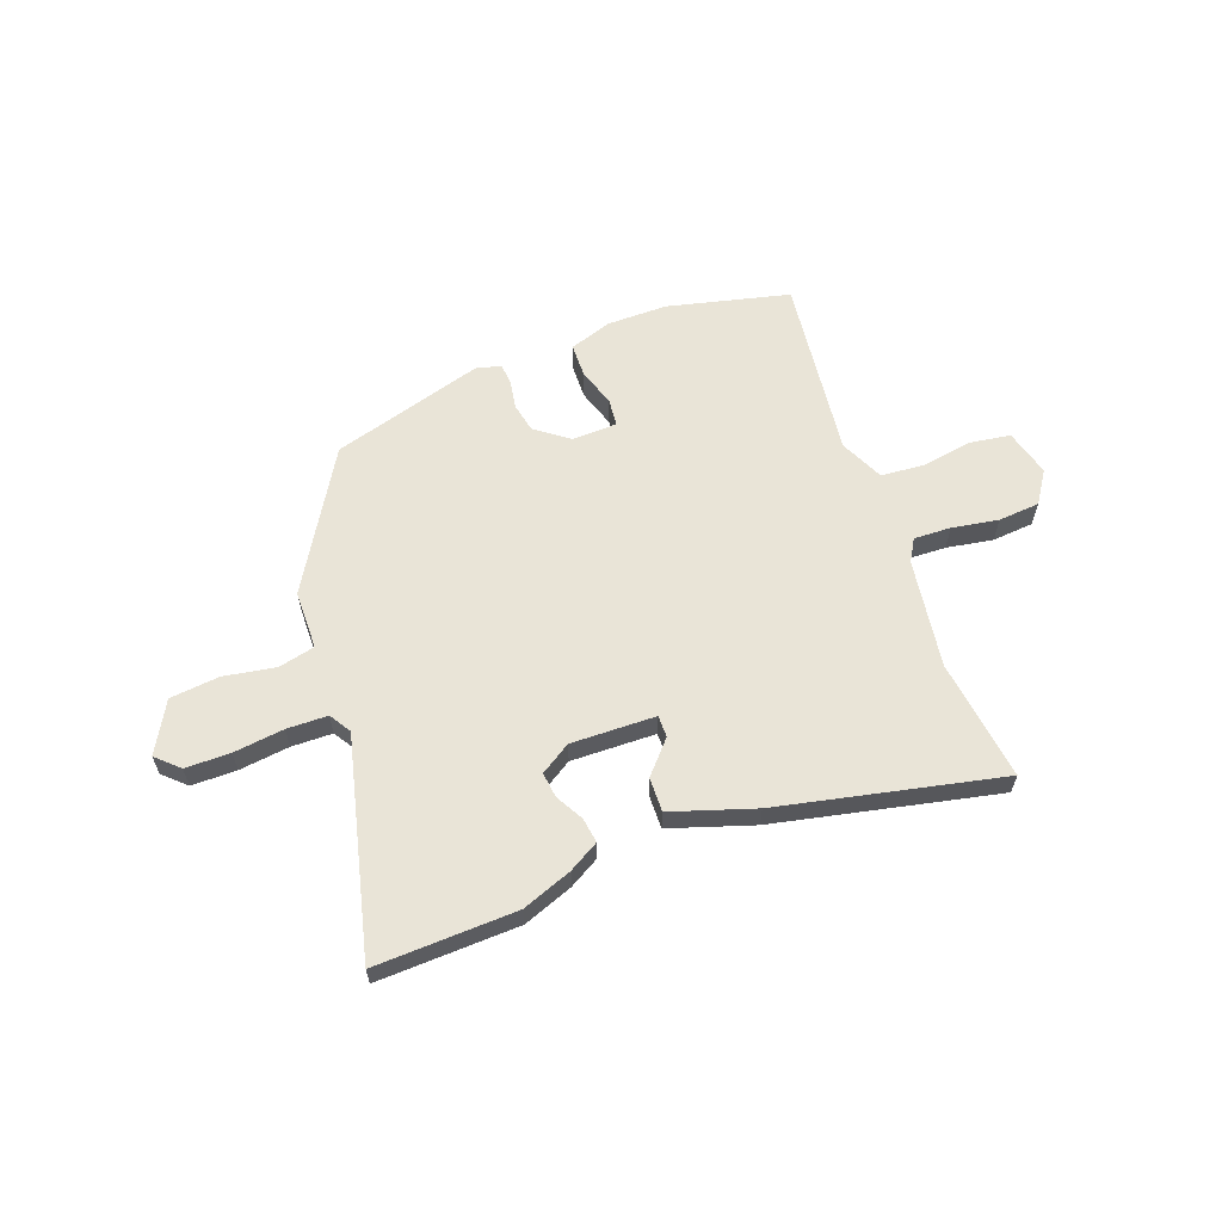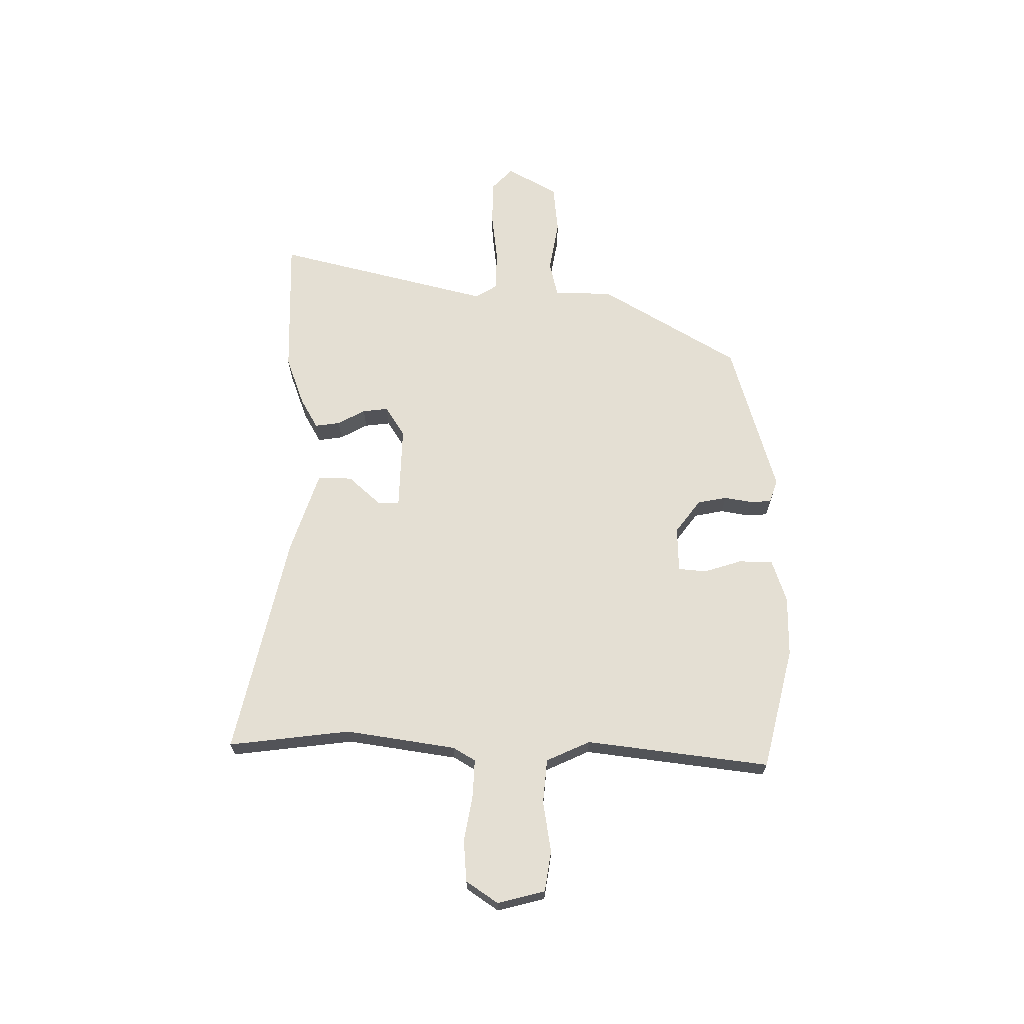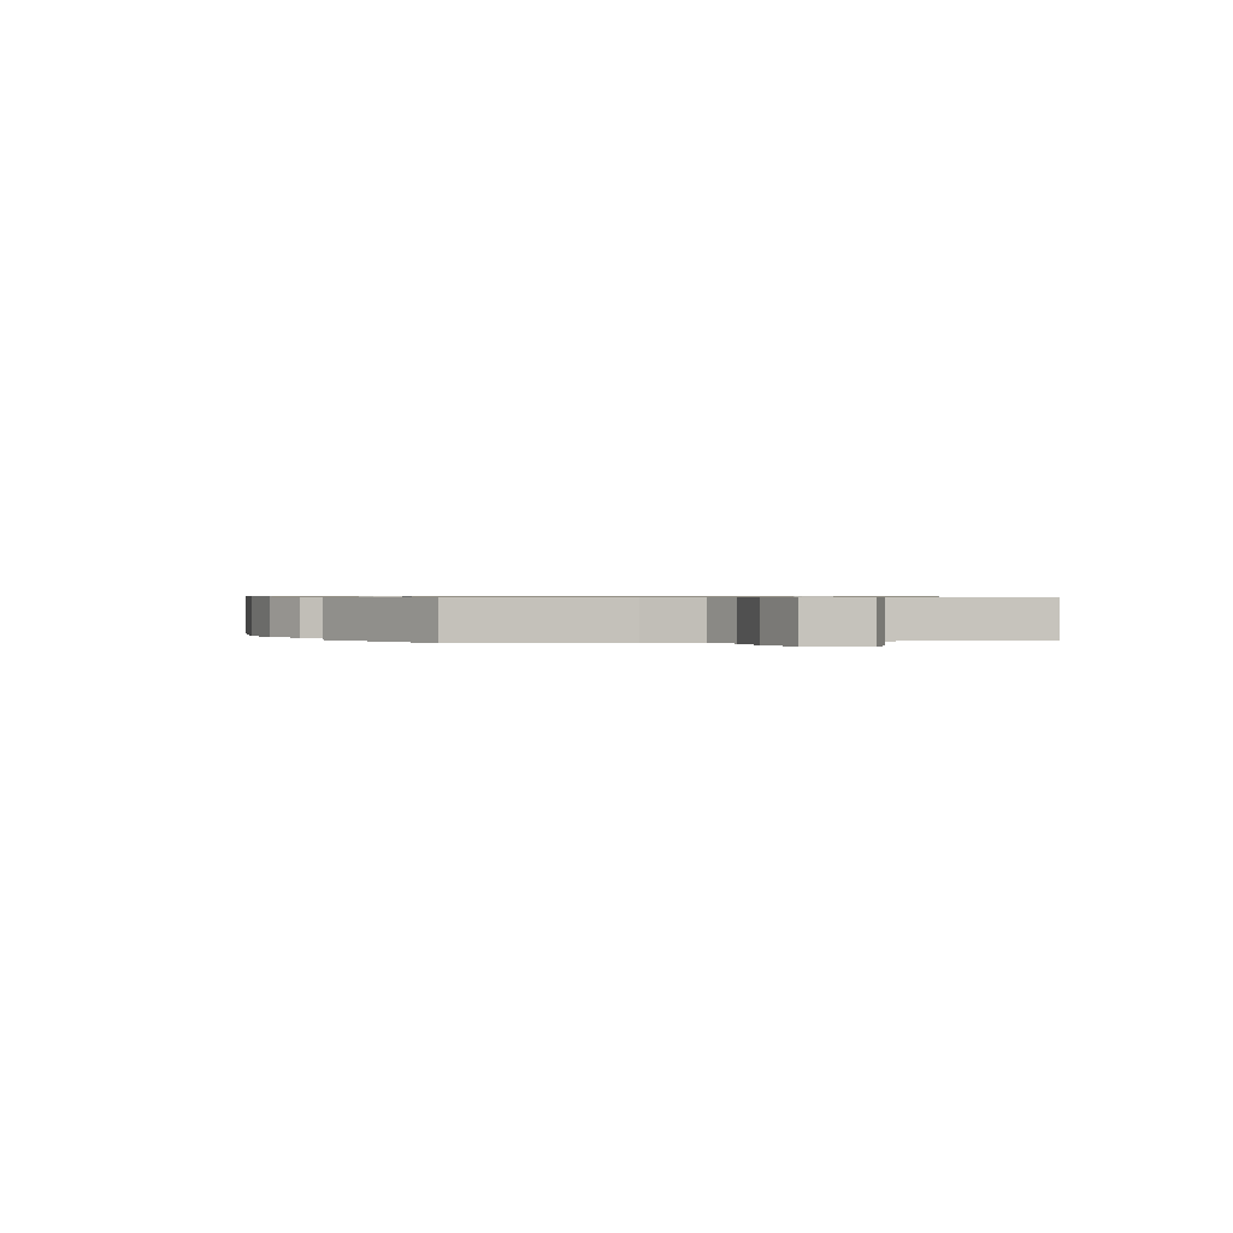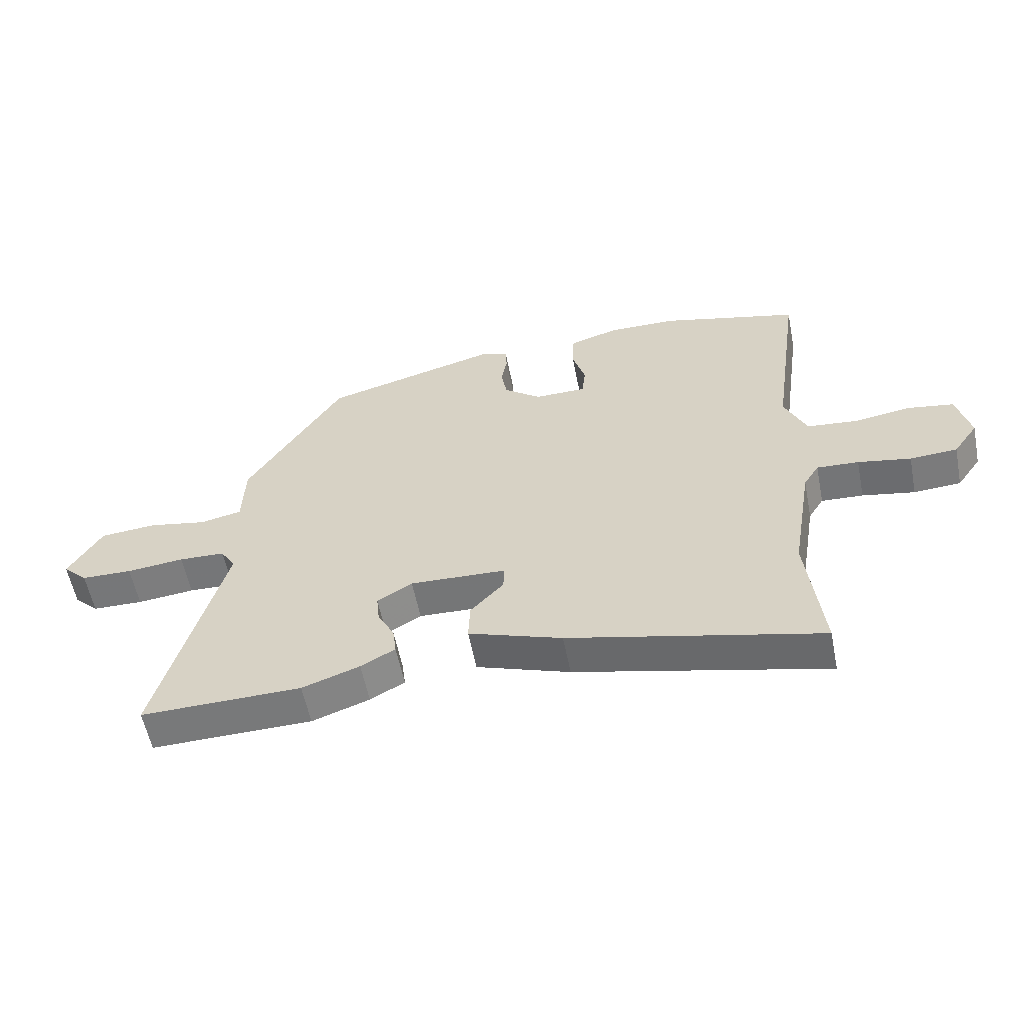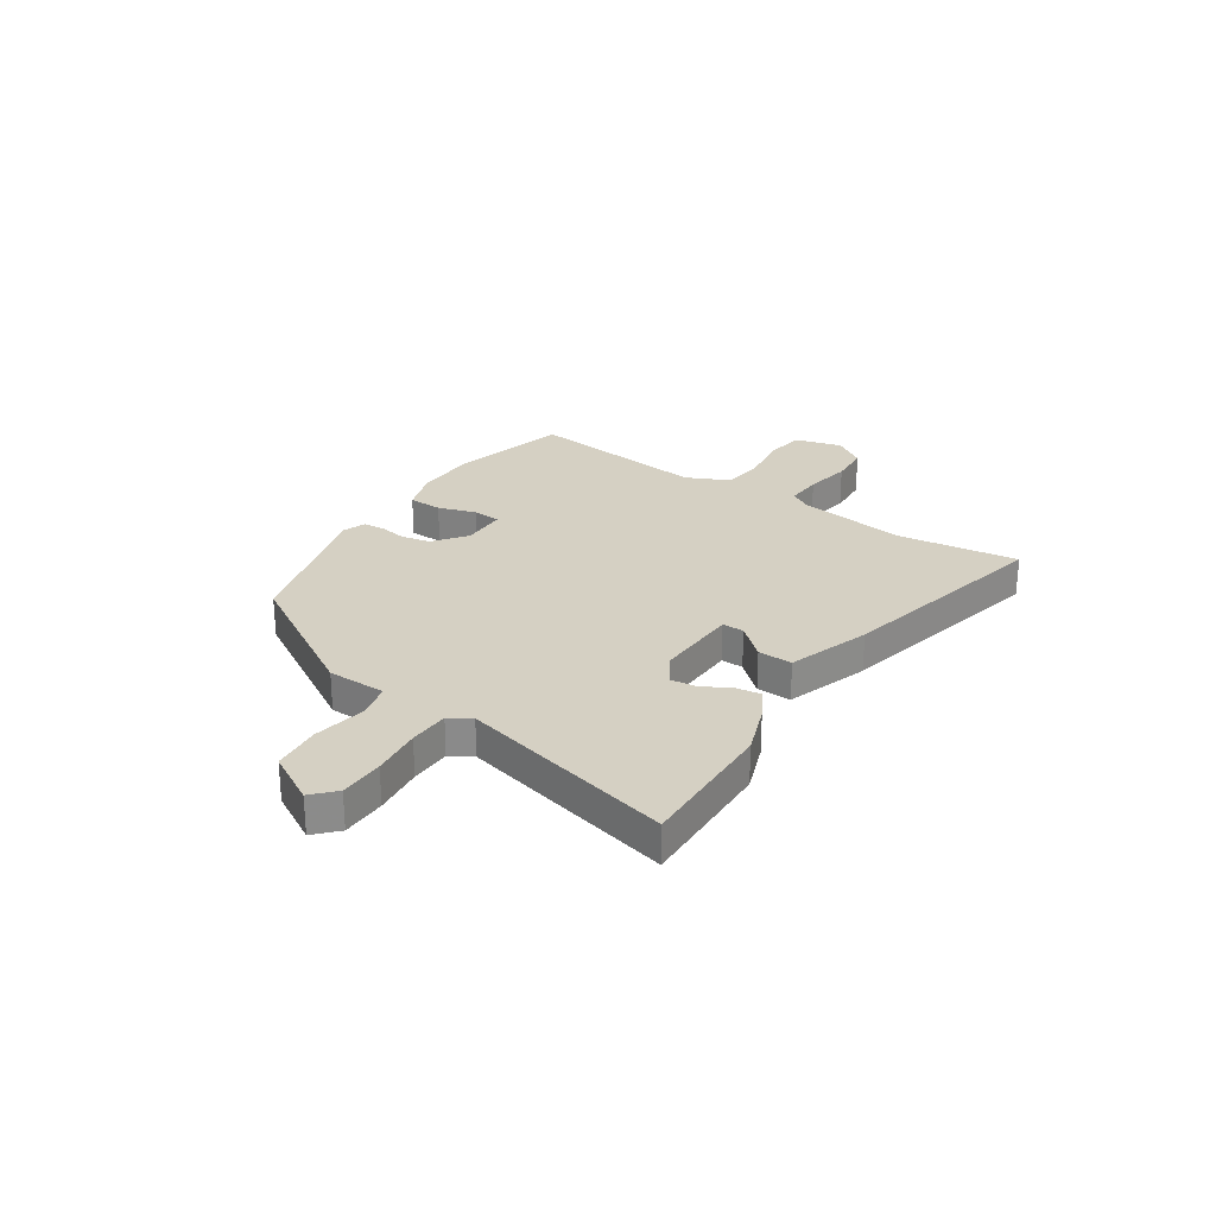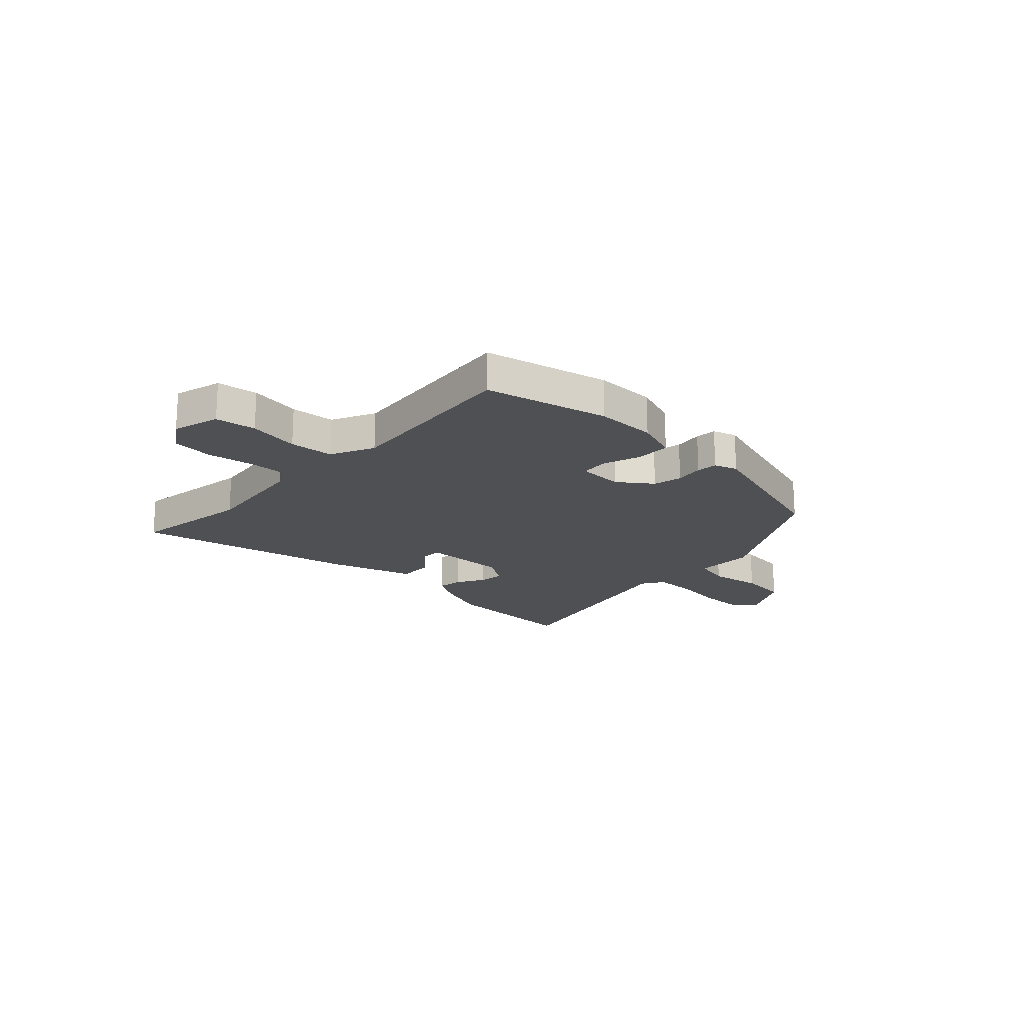
<metadata>
{"format":"obj","ext":"obj","renderer":"f3d","projection":"perspective","resolution":1024,"background":"white","views":[{"elev":61.0,"azim":158.6,"up":"+Y"},{"elev":66.4,"azim":-90.4,"up":"+Y"},{"elev":0.6,"azim":63.4,"up":"+Y"},{"elev":-57.5,"azim":-168.8,"up":"+Z"},{"elev":26.3,"azim":122.7,"up":"+Y"},{"elev":-18.9,"azim":-45.2,"up":"+Y"}]}
</metadata>
<code>
v 0.354 0.07 0.463
v 0.516 0.07 0.202
v 0.52 0.07 0.089
v 0.59 0.07 0.074
v 0.689 0.07 0.093
v 0.784 0.07 0.085
v 0.84 0.07 -0.011
v 0.798 0.07 -0.052
v 0.712 0.07 -0.054
v 0.615 0.07 -0.044
v 0.537 0.07 -0.047
v 0.512 0.07 -0.089
v 0.622 0.07 -0.502
v 0.351 0.07 -0.498
v 0.254 0.07 -0.464
v 0.196 0.07 -0.432
v 0.202 0.07 -0.384
v 0.23 0.07 -0.331
v 0.235 0.07 -0.282
v 0.176 0.07 -0.246
v 0.014 0.07 -0.253
v 0.015 0.07 -0.295
v 0.071 0.07 -0.355
v 0.074 0.07 -0.421
v -0.084 0.07 -0.476
v -0.508 0.07 -0.577
v -0.483 0.07 -0.344
v -0.518 0.07 -0.134
v -0.544 0.07 -0.092
v -0.615 0.07 -0.096
v -0.704 0.07 -0.113
v -0.784 0.07 -0.108
v -0.826 0.07 -0.048
v -0.804 0.07 0.043
v -0.727 0.07 0.056
v -0.629 0.07 0.042
v -0.545 0.07 0.051
v -0.508 0.07 0.135
v -0.557 0.07 0.485
v -0.324 0.07 0.546
v -0.208 0.07 0.548
v -0.126 0.07 0.522
v -0.123 0.07 0.457
v -0.145 0.07 0.383
v -0.139 0.07 0.33
v -0.052 0.07 0.329
v 0.011 0.07 0.378
v 0.021 0.07 0.434
v 0.011 0.07 0.488
v 0.013 0.07 0.528
v 0.057 0.07 0.544
v 0.354 0 0.463
v 0.516 0 0.202
v 0.52 0 0.089
v 0.59 0 0.074
v 0.689 0 0.093
v 0.784 0 0.085
v 0.84 0 -0.011
v 0.798 0 -0.052
v 0.712 0 -0.054
v 0.615 0 -0.044
v 0.537 0 -0.047
v 0.512 0 -0.089
v 0.622 0 -0.502
v 0.351 0 -0.498
v 0.254 0 -0.464
v 0.196 0 -0.432
v 0.202 0 -0.384
v 0.23 0 -0.331
v 0.235 0 -0.282
v 0.176 0 -0.246
v 0.014 0 -0.253
v 0.015 0 -0.295
v 0.071 0 -0.355
v 0.074 0 -0.421
v -0.084 0 -0.476
v -0.508 0 -0.577
v -0.483 0 -0.344
v -0.518 0 -0.134
v -0.544 0 -0.092
v -0.615 0 -0.096
v -0.704 0 -0.113
v -0.784 0 -0.108
v -0.826 0 -0.048
v -0.804 0 0.043
v -0.727 0 0.056
v -0.629 0 0.042
v -0.545 0 0.051
v -0.508 0 0.135
v -0.557 0 0.485
v -0.324 0 0.546
v -0.208 0 0.548
v -0.126 0 0.522
v -0.123 0 0.457
v -0.145 0 0.383
v -0.139 0 0.33
v -0.052 0 0.329
v 0.011 0 0.378
v 0.021 0 0.434
v 0.011 0 0.488
v 0.013 0 0.528
v 0.057 0 0.544
f 48 49 50 51
f 47 48 51 1
f 46 47 1 2
f 45 46 2 3
f 41 42 43 44
f 41 44 45
f 38 39 40 41
f 37 38 41 45
f 33 34 35 36
f 33 36 37
f 30 31 32 33
f 29 30 33 37
f 28 29 37 45
f 24 25 26 27
f 22 23 24 27
f 21 22 27 28
f 20 21 28 45
f 15 16 17 18
f 15 18 19
f 12 13 14 15
f 11 12 15 19
f 7 8 9 10
f 7 10 11
f 4 5 6 7
f 3 4 7 11
f 19 20 45
f 3 11 19 45
f 102 101 100 99
f 52 102 99 98
f 53 52 98 97
f 54 53 97 96
f 95 94 93 92
f 96 95 92
f 92 91 90 89
f 96 92 89 88
f 87 86 85 84
f 88 87 84
f 84 83 82 81
f 88 84 81 80
f 96 88 80 79
f 78 77 76 75
f 78 75 74 73
f 79 78 73 72
f 96 79 72 71
f 69 68 67 66
f 70 69 66
f 66 65 64 63
f 70 66 63 62
f 61 60 59 58
f 62 61 58
f 58 57 56 55
f 62 58 55 54
f 96 71 70
f 96 70 62 54
f 1 52 53 2
f 2 53 54 3
f 3 54 55 4
f 4 55 56 5
f 5 56 57 6
f 6 57 58 7
f 7 58 59 8
f 8 59 60 9
f 9 60 61 10
f 10 61 62 11
f 11 62 63 12
f 12 63 64 13
f 13 64 65 14
f 14 65 66 15
f 15 66 67 16
f 16 67 68 17
f 17 68 69 18
f 18 69 70 19
f 19 70 71 20
f 20 71 72 21
f 21 72 73 22
f 22 73 74 23
f 23 74 75 24
f 24 75 76 25
f 25 76 77 26
f 26 77 78 27
f 27 78 79 28
f 28 79 80 29
f 29 80 81 30
f 30 81 82 31
f 31 82 83 32
f 32 83 84 33
f 33 84 85 34
f 34 85 86 35
f 35 86 87 36
f 36 87 88 37
f 37 88 89 38
f 38 89 90 39
f 39 90 91 40
f 40 91 92 41
f 41 92 93 42
f 42 93 94 43
f 43 94 95 44
f 44 95 96 45
f 45 96 97 46
f 46 97 98 47
f 47 98 99 48
f 48 99 100 49
f 49 100 101 50
f 50 101 102 51
f 51 102 52 1

</code>
